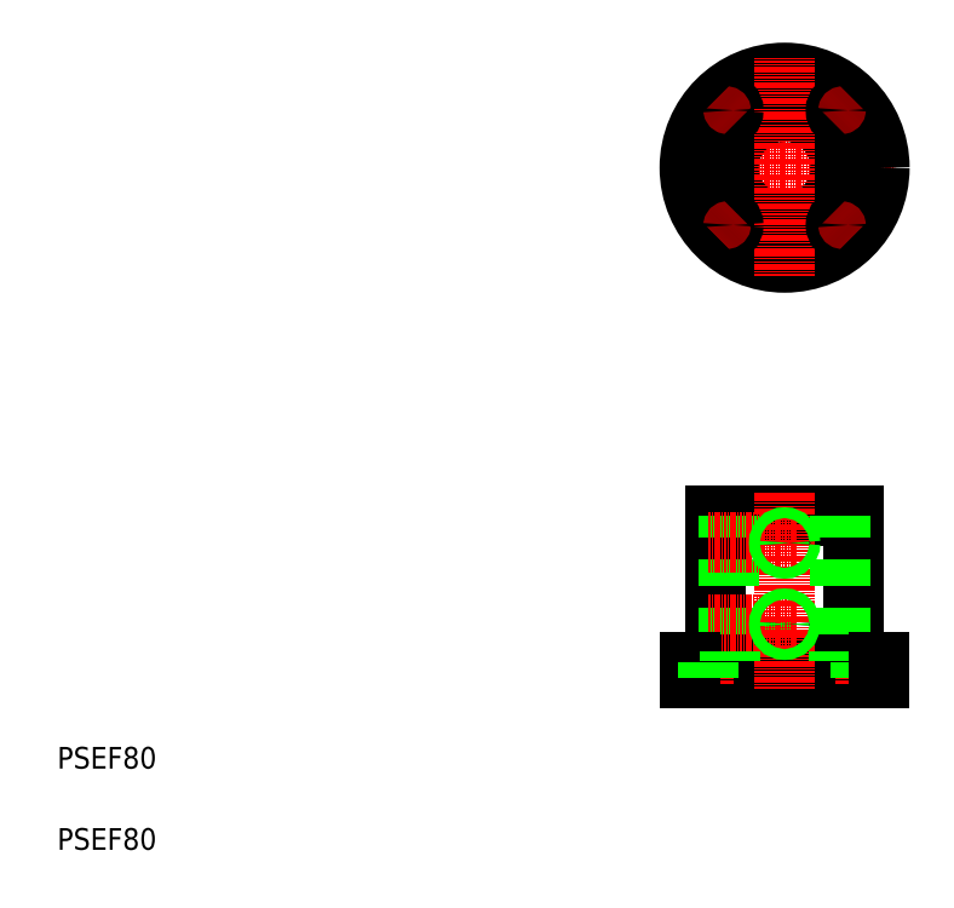
<metadata>
{"format":"dxf","ext":"dxf","renderer":"ezdxf+matplotlib","layout":"modelspace","background":"white","min_lineweight":24,"dpi":150}
</metadata>
<code>
0
SECTION
2
ENTITIES
0
LINE
8
CENTER
10
496.1
20
543.9
30
0
11
658.5
21
543.9
31
0
0
CIRCLE
8
CENTER
10
577.3
20
543.9
30
0
40
60
0
LINE
8
0
10
526.5
20
286.7
30
0
11
628.1
21
286.7
31
0
0
CIRCLE
8
0
10
577.3
20
543.9
30
0
40
41.5
0
CIRCLE
8
0
10
577.3
20
543.9
30
0
40
50.8
0
CIRCLE
8
0
10
577.3
20
543.9
30
0
40
70
0
LINE
8
0
10
535.8
20
186.7
30
0
11
618.8
21
186.7
31
0
0
LINE
8
0
10
507.3
20
178.7
30
0
11
647.3
21
178.7
31
0
0
LINE
8
0
10
507.3
20
166.7
30
0
11
647.3
21
166.7
31
0
0
TEXT
8
0
10
40
20
40
30
0
40
16
1
PSEF80
0
TEXT
8
0
10
40
20
100
30
0
40
16
1
PSEF80
0
LINE
8
CENTER
10
577.3
20
159.3
30
0
11
577.3
21
303.7
31
0
0
LINE
8
0
10
526.5
20
286.7
30
0
11
526.5
21
178.7
31
0
0
LINE
8
0
10
535.8
20
286.7
30
0
11
535.8
21
186.7
31
0
0
LINE
8
CENTER
10
520.1
20
206.7
30
0
11
586.6
21
206.7
31
0
0
LINE
8
CENTER
10
517.3
20
180.8
30
0
11
517.3
21
162.9
31
0
0
LINE
8
0
10
513.3
20
178.7
30
0
11
513.3
21
166.7
31
0
0
LINE
8
0
10
514.1
20
178.7
30
0
11
514.1
21
166.7
31
0
0
LINE
8
0
10
507.3
20
178.7
30
0
11
507.3
21
166.7
31
0
0
LINE
8
0
10
520.5
20
178.7
30
0
11
520.5
21
166.7
31
0
0
LINE
8
0
10
521.3
20
178.7
30
0
11
521.3
21
166.7
31
0
0
LINE
8
0
10
536.8
20
186.7
30
0
11
536.8
21
166.7
31
0
0
LINE
8
0
10
526.5
20
203.5
30
0
11
535.8
21
203.5
31
0
0
LINE
8
0
10
526.5
20
202.7
30
0
11
535.8
21
202.7
31
0
0
LINE
8
0
10
526.5
20
209.9
30
0
11
535.8
21
209.9
31
0
0
LINE
8
0
10
526.5
20
210.7
30
0
11
535.8
21
210.7
31
0
0
CIRCLE
8
0
10
577.3
20
206.7
30
0
40
3.2
0
CIRCLE
8
0
10
577.3
20
206.7
30
0
40
4
0
LINE
8
CENTER
10
520.1
20
266.7
30
0
11
586.2
21
266.7
31
0
0
LINE
8
0
10
526.5
20
263.5
30
0
11
535.8
21
263.5
31
0
0
LINE
8
0
10
526.5
20
269.9
30
0
11
535.8
21
269.9
31
0
0
LINE
8
0
10
526.5
20
262.7
30
0
11
535.8
21
262.7
31
0
0
LINE
8
0
10
526.5
20
270.7
30
0
11
535.8
21
270.7
31
0
0
CIRCLE
8
0
10
577.3
20
266.7
30
0
40
3.2
0
CIRCLE
8
0
10
577.3
20
266.7
30
0
40
4
0
LINE
8
CENTER
10
577.3
20
625.1
30
0
11
577.3
21
462.7
31
0
0
LINE
8
CENTER
10
542.7
20
509.3
30
0
11
526.8
21
493.3
31
0
0
CIRCLE
8
0
10
534.9
20
501.5
30
0
40
4.5
0
LINE
8
CENTER
10
526.8
20
594.5
30
0
11
542.7
21
578.6
31
0
0
CIRCLE
8
0
10
534.9
20
586.3
30
0
40
4.5
0
LINE
8
0
10
628.1
20
286.7
30
0
11
628.1
21
178.7
31
0
0
LINE
8
0
10
618.8
20
286.7
30
0
11
618.8
21
186.7
31
0
0
LINE
8
CENTER
10
637.3
20
180.8
30
0
11
637.3
21
162.9
31
0
0
LINE
8
0
10
634.1
20
178.7
30
0
11
634.1
21
166.7
31
0
0
LINE
8
0
10
633.3
20
178.7
30
0
11
633.3
21
166.7
31
0
0
LINE
8
0
10
617.9
20
186.7
30
0
11
617.9
21
166.7
31
0
0
LINE
8
0
10
640.5
20
178.7
30
0
11
640.5
21
166.7
31
0
0
LINE
8
0
10
641.3
20
178.7
30
0
11
641.3
21
166.7
31
0
0
LINE
8
0
10
647.3
20
178.7
30
0
11
647.3
21
166.7
31
0
0
LINE
8
0
10
618.8
20
236.7
30
0
11
618.8
21
236.7
31
0
0
LINE
8
0
10
618.8
20
261.7
30
0
11
618.8
21
261.7
31
0
0
LINE
8
CENTER
10
612
20
509.3
30
0
11
627.9
21
493.3
31
0
0
CIRCLE
8
0
10
619.7
20
501.5
30
0
40
4.5
0
LINE
8
CENTER
10
627.9
20
594.5
30
0
11
612
21
578.6
31
0
0
CIRCLE
8
0
10
619.7
20
586.3
30
0
40
4.5
0
ENDSEC
0
EOF

</code>
